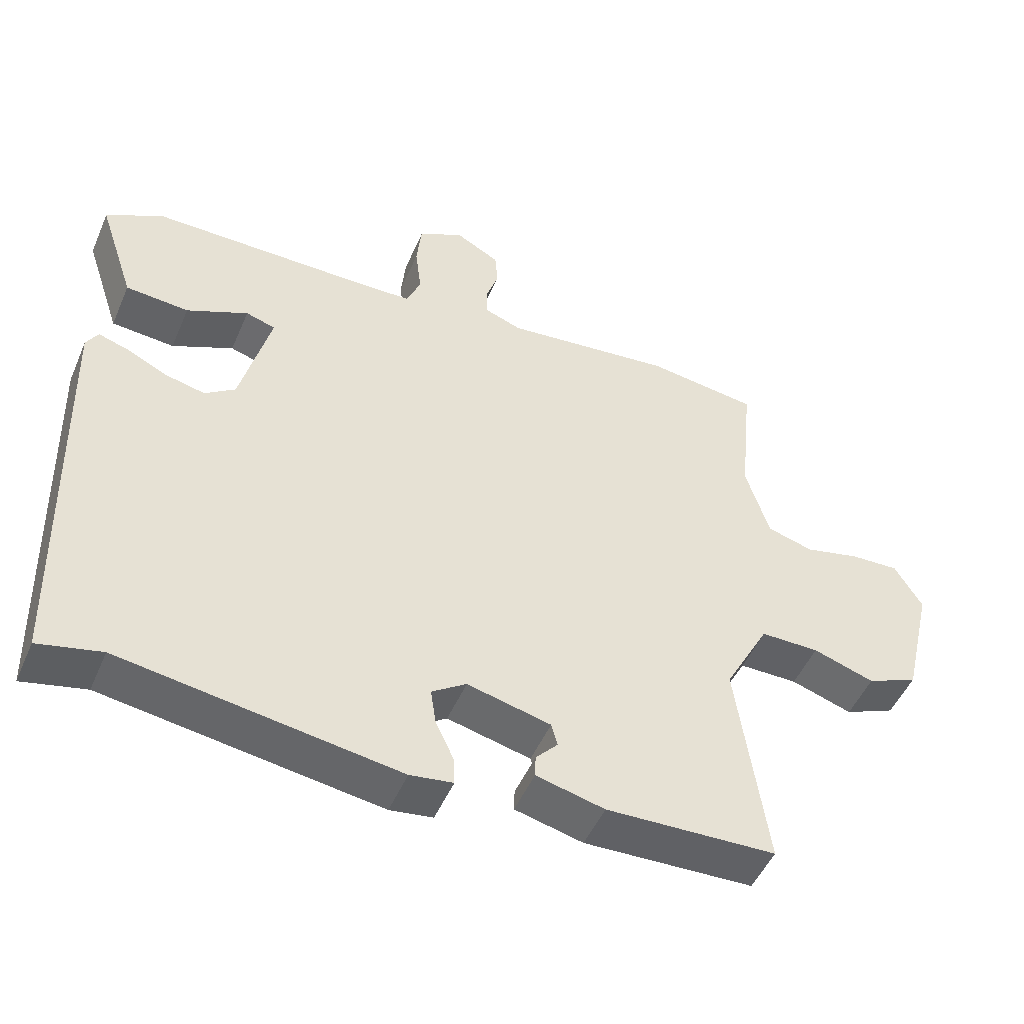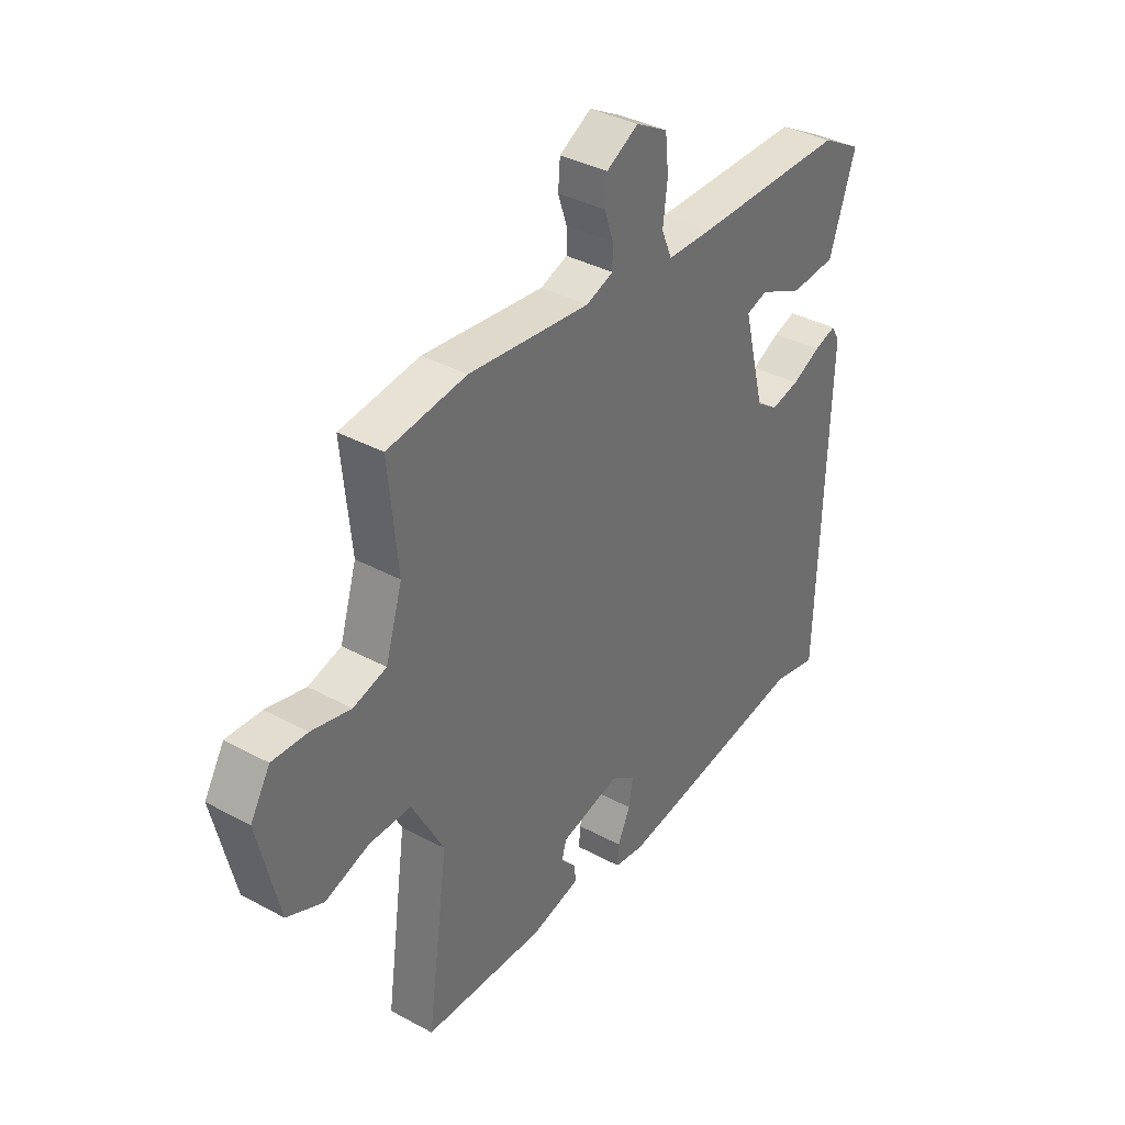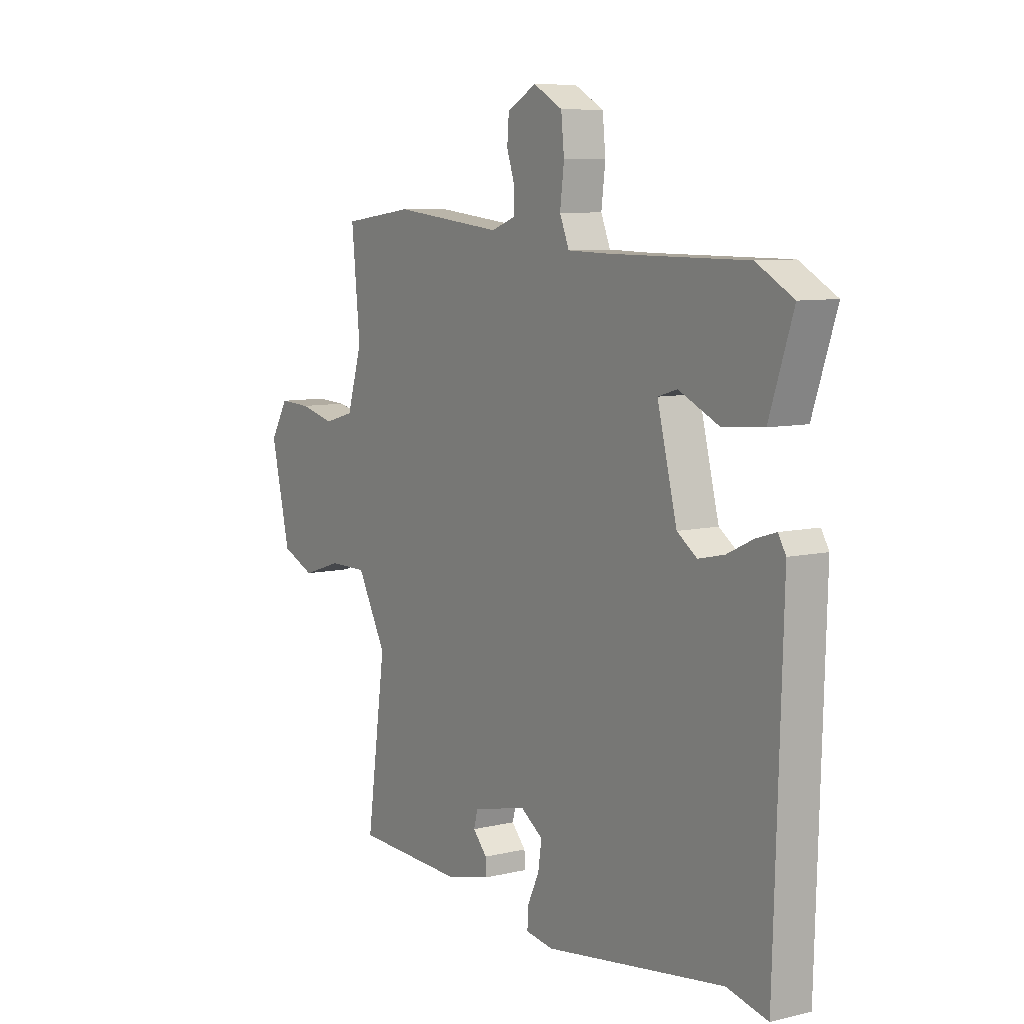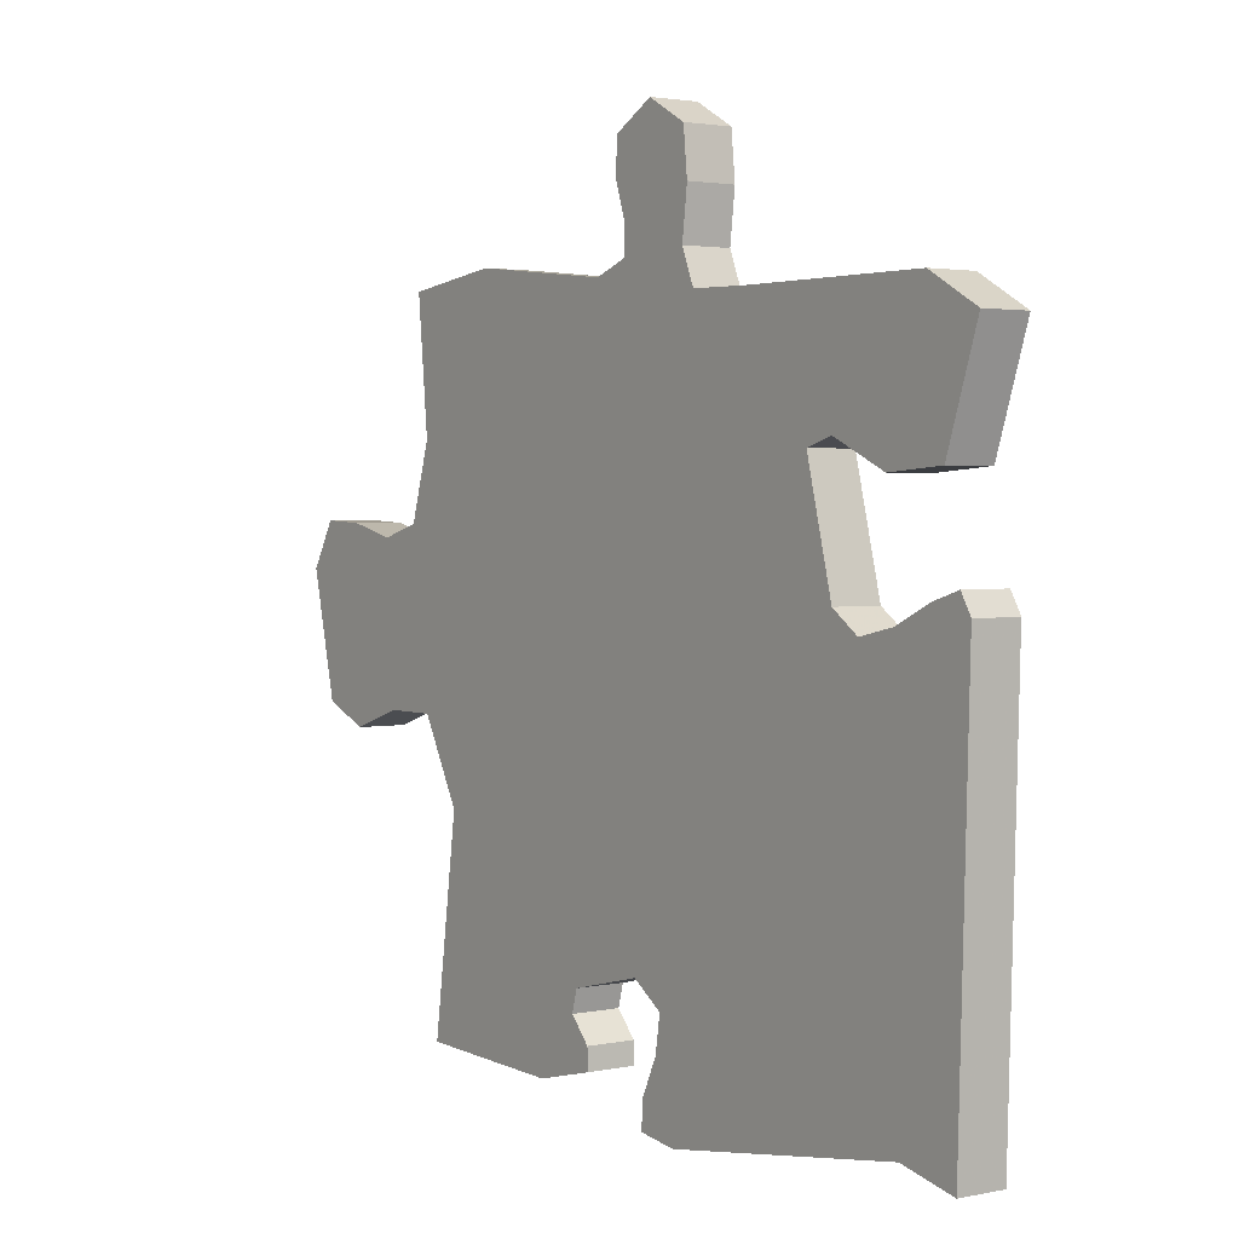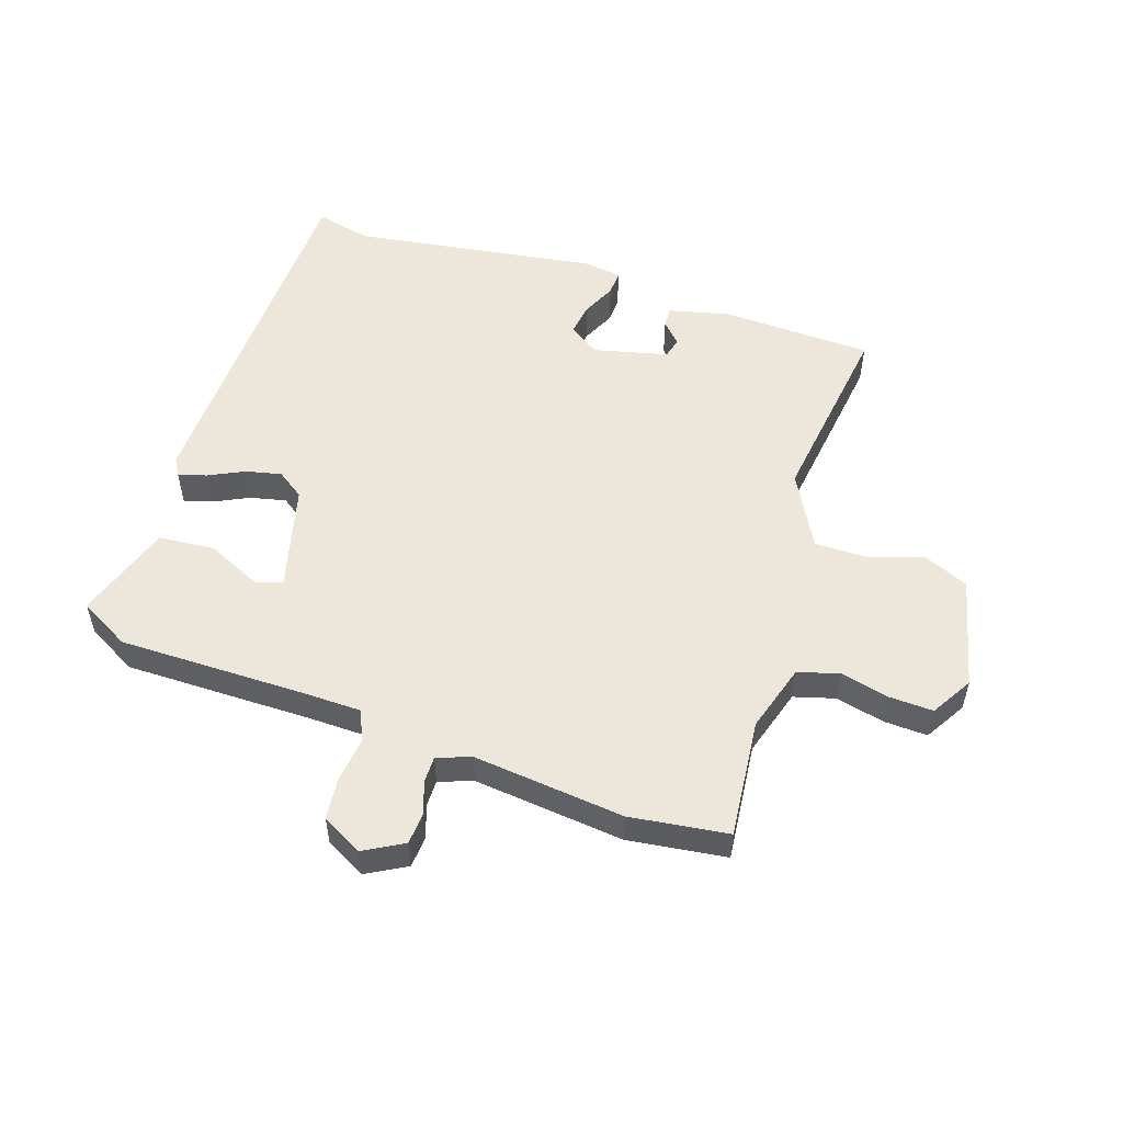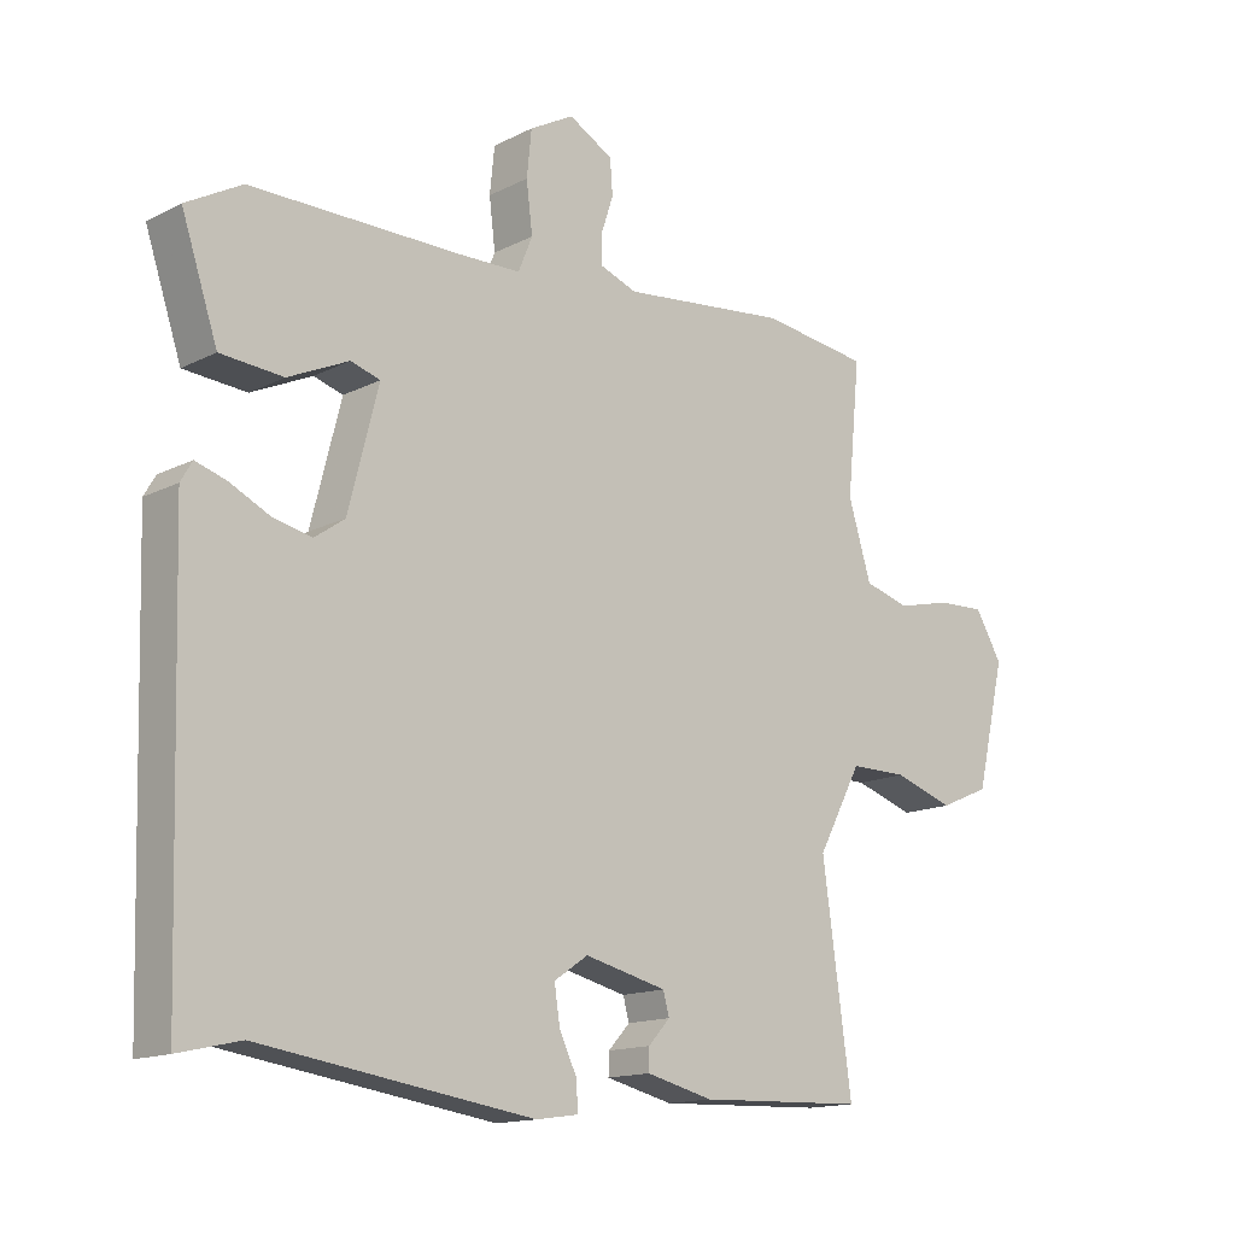
<metadata>
{"format":"obj","ext":"obj","renderer":"f3d","projection":"perspective","resolution":1024,"background":"white","views":[{"elev":-49.6,"azim":-22.9,"up":"+Z"},{"elev":36.8,"azim":125.1,"up":"+Z"},{"elev":8.0,"azim":-123.6,"up":"+Z"},{"elev":2.4,"azim":-125.8,"up":"+Z"},{"elev":53.4,"azim":18.2,"up":"+Y"},{"elev":-14.6,"azim":-42.5,"up":"+Z"}]}
</metadata>
<code>
v 0.381 0.07 0.516
v 0.541 0.07 0.495
v 0.522 0.07 0.301
v 0.556 0.07 0.19
v 0.623 0.07 0.171
v 0.703 0.07 0.19
v 0.774 0.07 0.193
v 0.814 0.07 0.126
v 0.771 0.07 -0.057
v 0.697 0.07 -0.089
v 0.608 0.07 -0.06
v 0.523 0.07 -0.06
v 0.458 0.07 -0.181
v 0.501 0.07 -0.492
v 0.255 0.07 -0.501
v 0.156 0.07 -0.477
v 0.157 0.07 -0.445
v 0.189 0.07 -0.41
v 0.18 0.07 -0.377
v 0.059 0.07 -0.348
v 0.009 0.07 -0.382
v 0.017 0.07 -0.435
v 0.043 0.07 -0.49
v 0.045 0.07 -0.531
v -0.017 0.07 -0.54
v -0.417 0.07 -0.481
v -0.508 0.07 -0.502
v -0.526 0.07 0.101
v -0.509 0.07 0.13
v -0.464 0.07 0.116
v -0.406 0.07 0.088
v -0.348 0.07 0.075
v -0.304 0.07 0.106
v -0.26 0.07 0.279
v -0.303 0.07 0.292
v -0.392 0.07 0.251
v -0.484 0.07 0.258
v -0.537 0.07 0.417
v -0.455 0.07 0.463
v -0.148 0.07 0.463
v -0.055 0.07 0.465
v -0.034 0.07 0.516
v -0.043 0.07 0.589
v -0.036 0.07 0.657
v 0.029 0.07 0.693
v 0.094 0.07 0.657
v 0.098 0.07 0.606
v 0.08 0.07 0.552
v 0.08 0.07 0.509
v 0.135 0.07 0.489
v 0.381 0 0.516
v 0.541 0 0.495
v 0.522 0 0.301
v 0.556 0 0.19
v 0.623 0 0.171
v 0.703 0 0.19
v 0.774 0 0.193
v 0.814 0 0.126
v 0.771 0 -0.057
v 0.697 0 -0.089
v 0.608 0 -0.06
v 0.523 0 -0.06
v 0.458 0 -0.181
v 0.501 0 -0.492
v 0.255 0 -0.501
v 0.156 0 -0.477
v 0.157 0 -0.445
v 0.189 0 -0.41
v 0.18 0 -0.377
v 0.059 0 -0.348
v 0.009 0 -0.382
v 0.017 0 -0.435
v 0.043 0 -0.49
v 0.045 0 -0.531
v -0.017 0 -0.54
v -0.417 0 -0.481
v -0.508 0 -0.502
v -0.526 0 0.101
v -0.509 0 0.13
v -0.464 0 0.116
v -0.406 0 0.088
v -0.348 0 0.075
v -0.304 0 0.106
v -0.26 0 0.279
v -0.303 0 0.292
v -0.392 0 0.251
v -0.484 0 0.258
v -0.537 0 0.417
v -0.455 0 0.463
v -0.148 0 0.463
v -0.055 0 0.465
v -0.034 0 0.516
v -0.043 0 0.589
v -0.036 0 0.657
v 0.029 0 0.693
v 0.094 0 0.657
v 0.098 0 0.606
v 0.08 0 0.552
v 0.08 0 0.509
v 0.135 0 0.489
f 45 46 47 48
f 45 48 49
f 42 43 44 45
f 42 45 49
f 41 42 49 50
f 37 38 39 40
f 35 36 37 40
f 34 35 40 41
f 33 34 41 50
f 28 29 30 31
f 26 27 28 31
f 26 31 32
f 25 26 32 33
f 22 23 24 25
f 21 22 25 33
f 15 16 17 18
f 13 14 15 18
f 12 13 18 19
f 8 9 10 11
f 8 11 12
f 5 6 7 8
f 5 8 12
f 4 5 12 19
f 50 1 2 3
f 20 21 33 50
f 19 20 50
f 3 4 19 50
f 98 97 96 95
f 99 98 95
f 95 94 93 92
f 99 95 92
f 100 99 92 91
f 90 89 88 87
f 90 87 86 85
f 91 90 85 84
f 100 91 84 83
f 81 80 79 78
f 81 78 77 76
f 82 81 76
f 83 82 76 75
f 75 74 73 72
f 83 75 72 71
f 68 67 66 65
f 68 65 64 63
f 69 68 63 62
f 61 60 59 58
f 62 61 58
f 58 57 56 55
f 62 58 55
f 69 62 55 54
f 53 52 51 100
f 100 83 71 70
f 100 70 69
f 100 69 54 53
f 1 51 52 2
f 2 52 53 3
f 3 53 54 4
f 4 54 55 5
f 5 55 56 6
f 6 56 57 7
f 7 57 58 8
f 8 58 59 9
f 9 59 60 10
f 10 60 61 11
f 11 61 62 12
f 12 62 63 13
f 13 63 64 14
f 14 64 65 15
f 15 65 66 16
f 16 66 67 17
f 17 67 68 18
f 18 68 69 19
f 19 69 70 20
f 20 70 71 21
f 21 71 72 22
f 22 72 73 23
f 23 73 74 24
f 24 74 75 25
f 25 75 76 26
f 26 76 77 27
f 27 77 78 28
f 28 78 79 29
f 29 79 80 30
f 30 80 81 31
f 31 81 82 32
f 32 82 83 33
f 33 83 84 34
f 34 84 85 35
f 35 85 86 36
f 36 86 87 37
f 37 87 88 38
f 38 88 89 39
f 39 89 90 40
f 40 90 91 41
f 41 91 92 42
f 42 92 93 43
f 43 93 94 44
f 44 94 95 45
f 45 95 96 46
f 46 96 97 47
f 47 97 98 48
f 48 98 99 49
f 49 99 100 50
f 50 100 51 1

</code>
